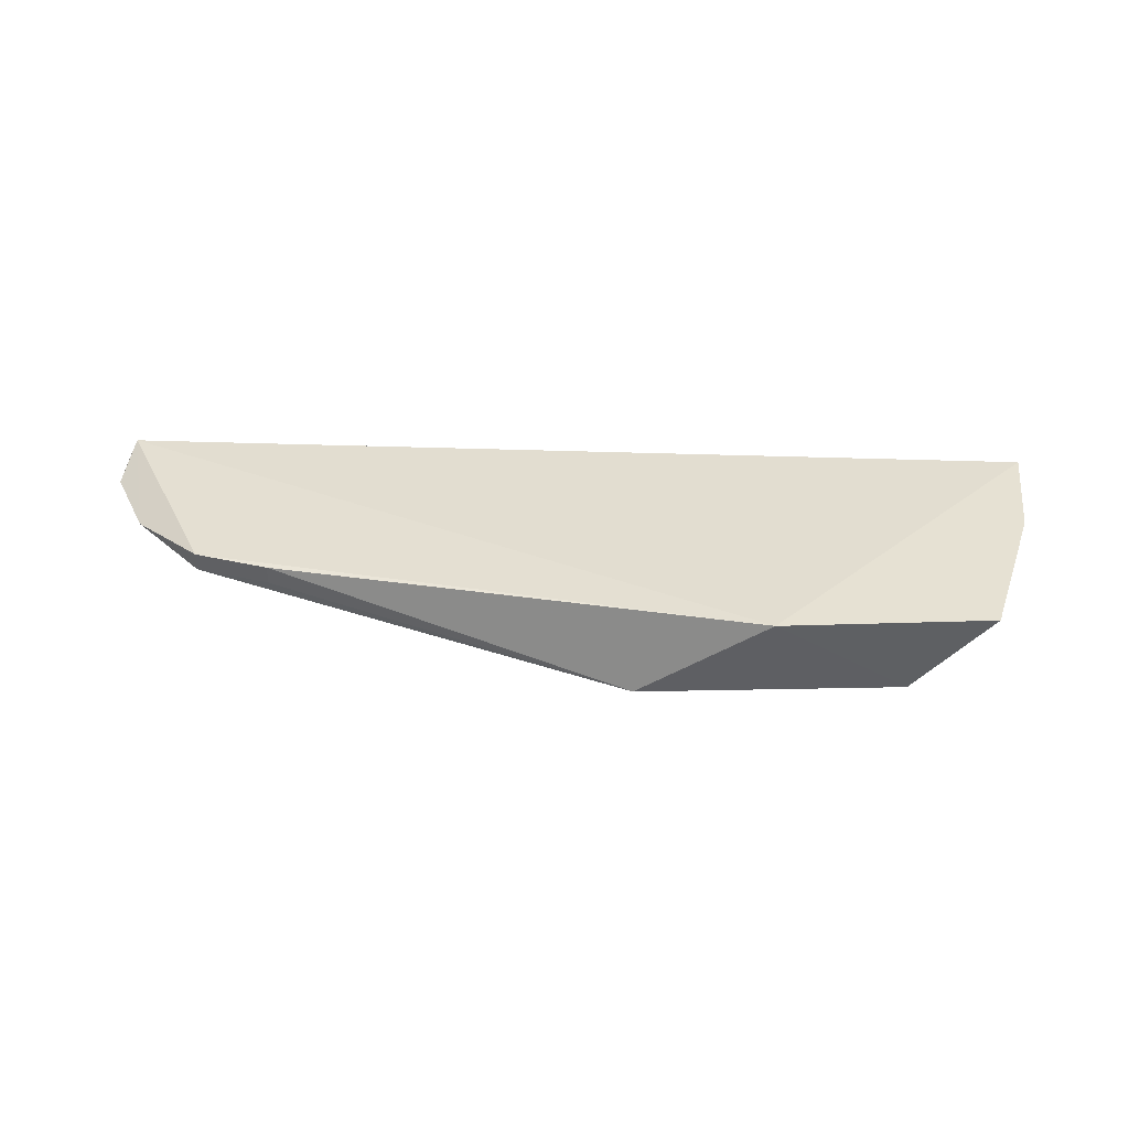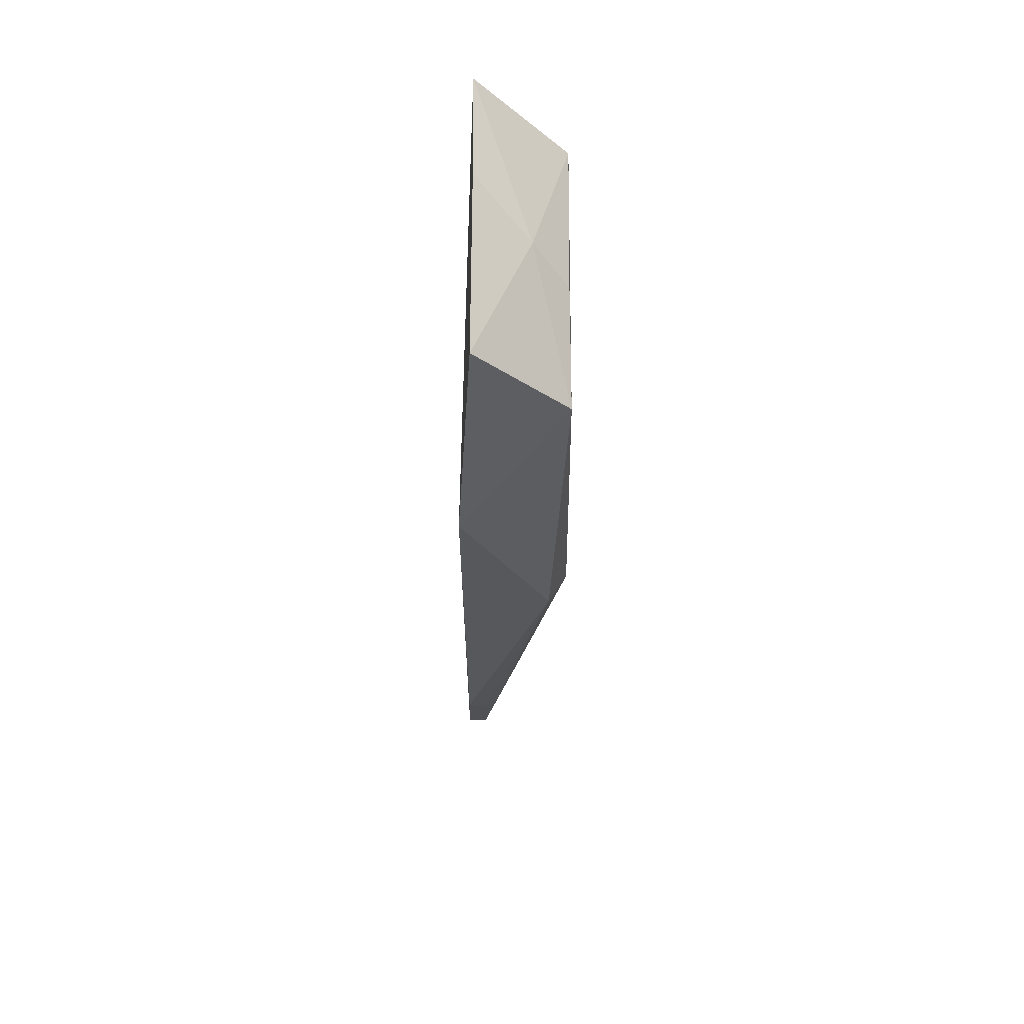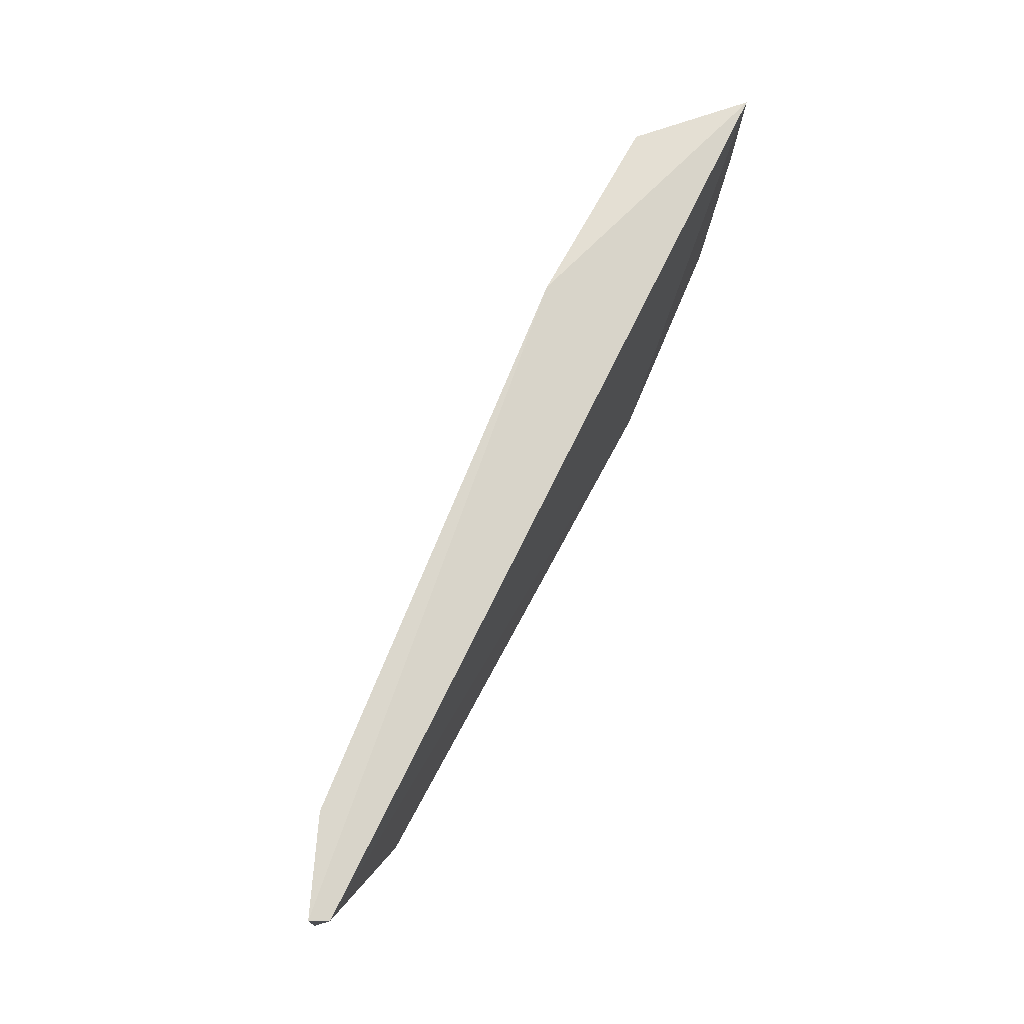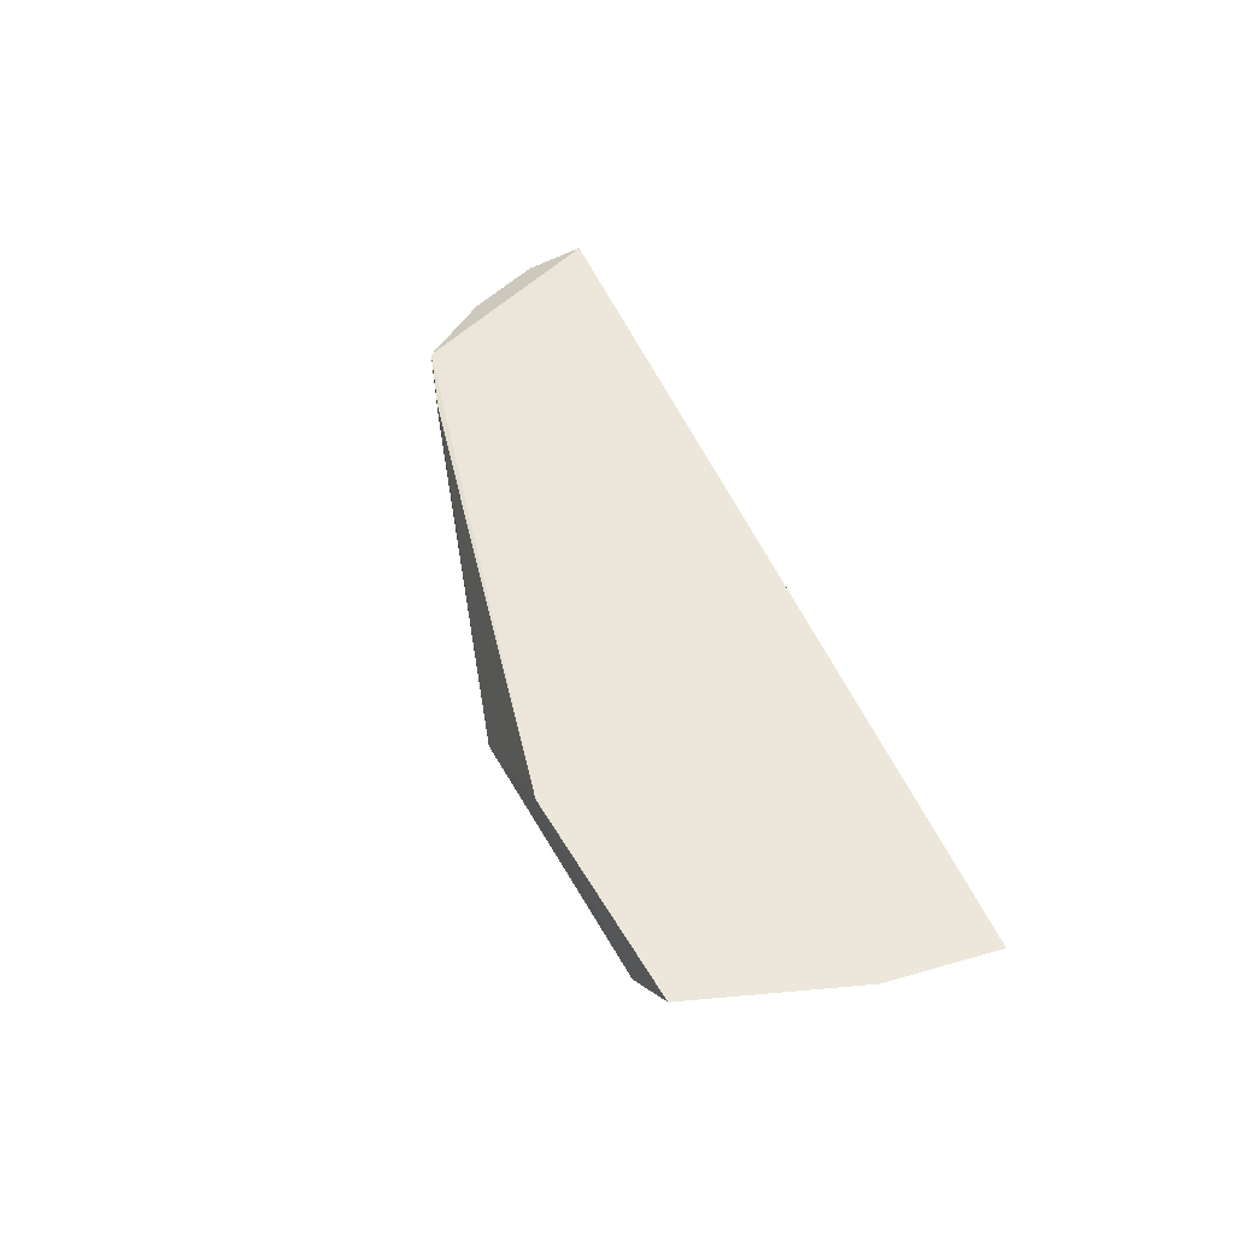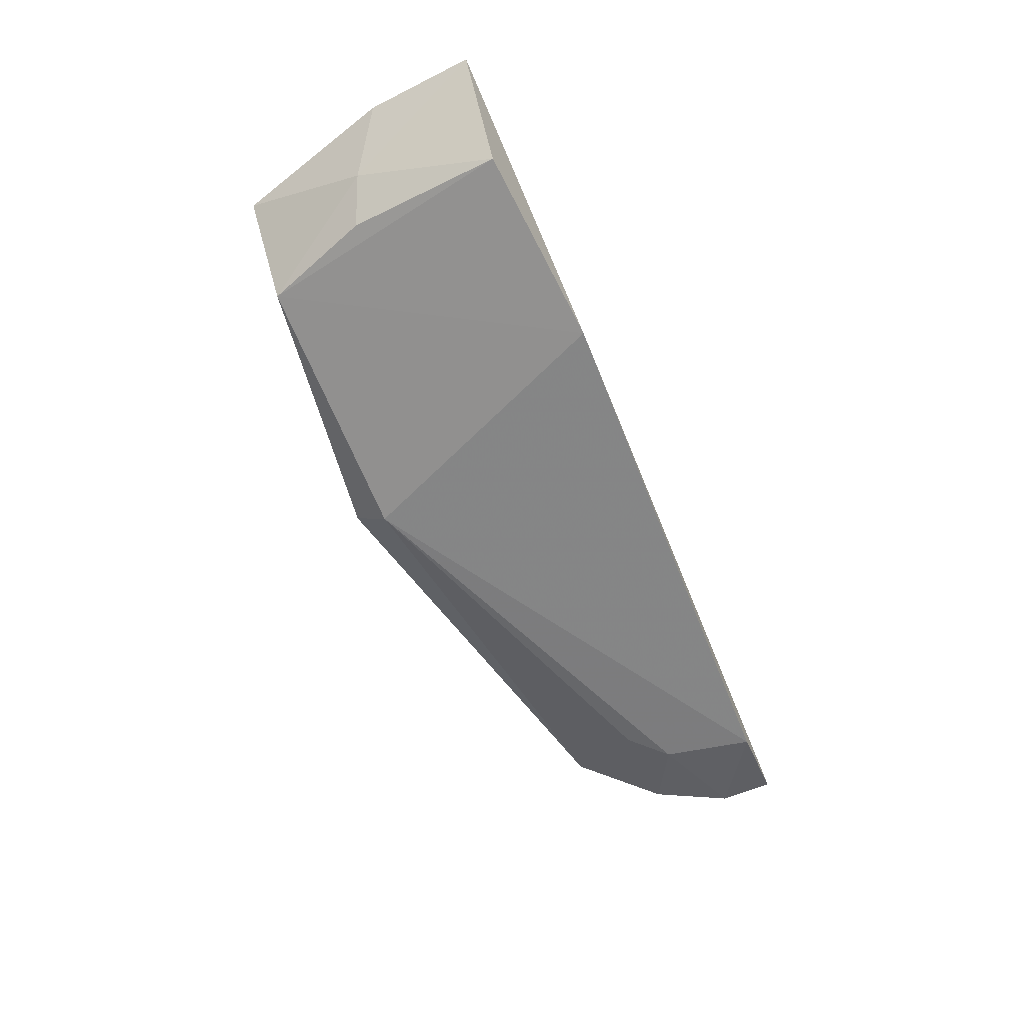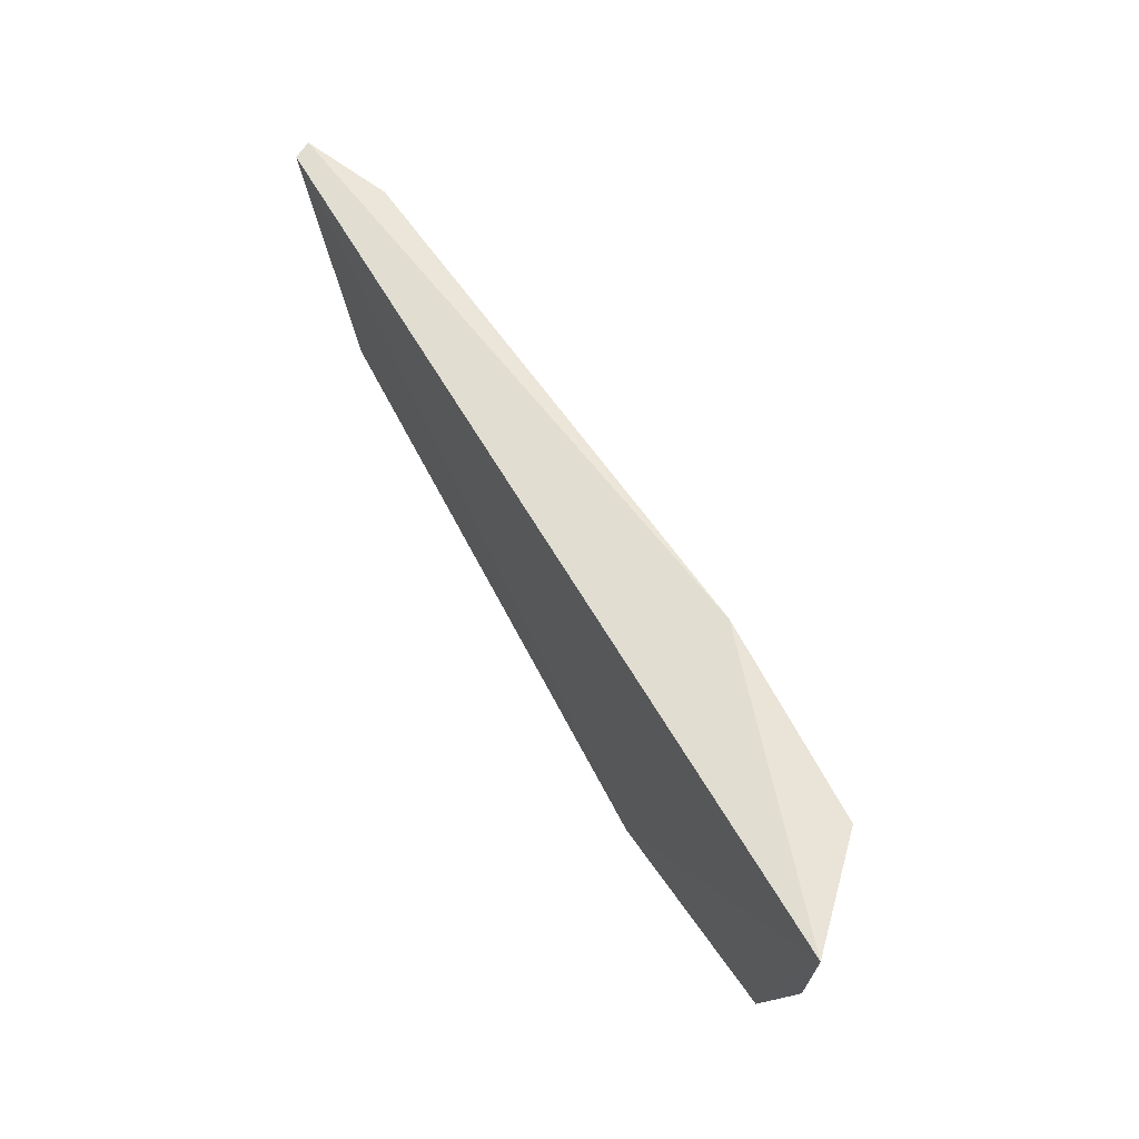
<metadata>
{"format":"obj","ext":"obj","renderer":"f3d","projection":"perspective","resolution":1024,"background":"white","views":[{"elev":37.2,"azim":2.4,"up":"+Z"},{"elev":-34.3,"azim":89.0,"up":"+Y"},{"elev":72.4,"azim":-63.9,"up":"+Y"},{"elev":49.0,"azim":68.0,"up":"+Z"},{"elev":-64.7,"azim":112.2,"up":"+Z"},{"elev":60.9,"azim":60.3,"up":"+Y"}]}
</metadata>
<code>
v -0.3492 -0.4128 -0.4757
v 0.9588 -0.03918 -0.4464
v 0.9434 -0.2248 -0.4479
v 0.4629 -0.01651 -0.6078
v -0.6519 -0.03606 -0.4454
v 0.7289 -0.495 -0.5984
v 0.4957 -0.5507 -0.4298
v 0.2622 -0.494 -0.6095
v -0.5079 -0.03176 -0.5392
v 0.8119 -0.04729 -0.5976
v 0.8633 -0.4997 -0.4468
v -0.4762 -0.3811 -0.444
v -0.4762 -0.1906 -0.5392
v 0.2701 -0.5484 -0.579
v -0.4762 -0.3811 -0.4757
v -0.6668 -0.1271 -0.4757
v 0.8607 -0.2846 -0.538
v -0.3492 -0.4128 -0.444
v -0.6668 -0.03176 -0.4757
v -0.4127 -0.2541 -0.5392
v -0.6033 -0.2541 -0.4757
v 0.7929 -0.3132 -0.5954
f 17 6 22
f 2 5 7
f 4 6 8
f 4 8 9
f 4 2 10
f 6 4 10
f 3 2 11
f 2 7 11
f 7 6 11
f 7 5 12
f 9 8 13
f 6 7 14
f 8 6 14
f 8 14 15
f 1 12 15
f 14 1 15
f 9 13 16
f 2 3 17
f 10 2 17
f 3 11 17
f 11 6 17
f 12 1 18
f 7 12 18
f 1 14 18
f 14 7 18
f 2 4 19
f 5 2 19
f 4 9 19
f 16 5 19
f 9 16 19
f 13 8 20
f 8 15 20
f 20 15 21
f 12 5 21
f 15 12 21
f 16 13 21
f 5 16 21
f 13 20 21
f 6 10 22
f 10 17 22

</code>
